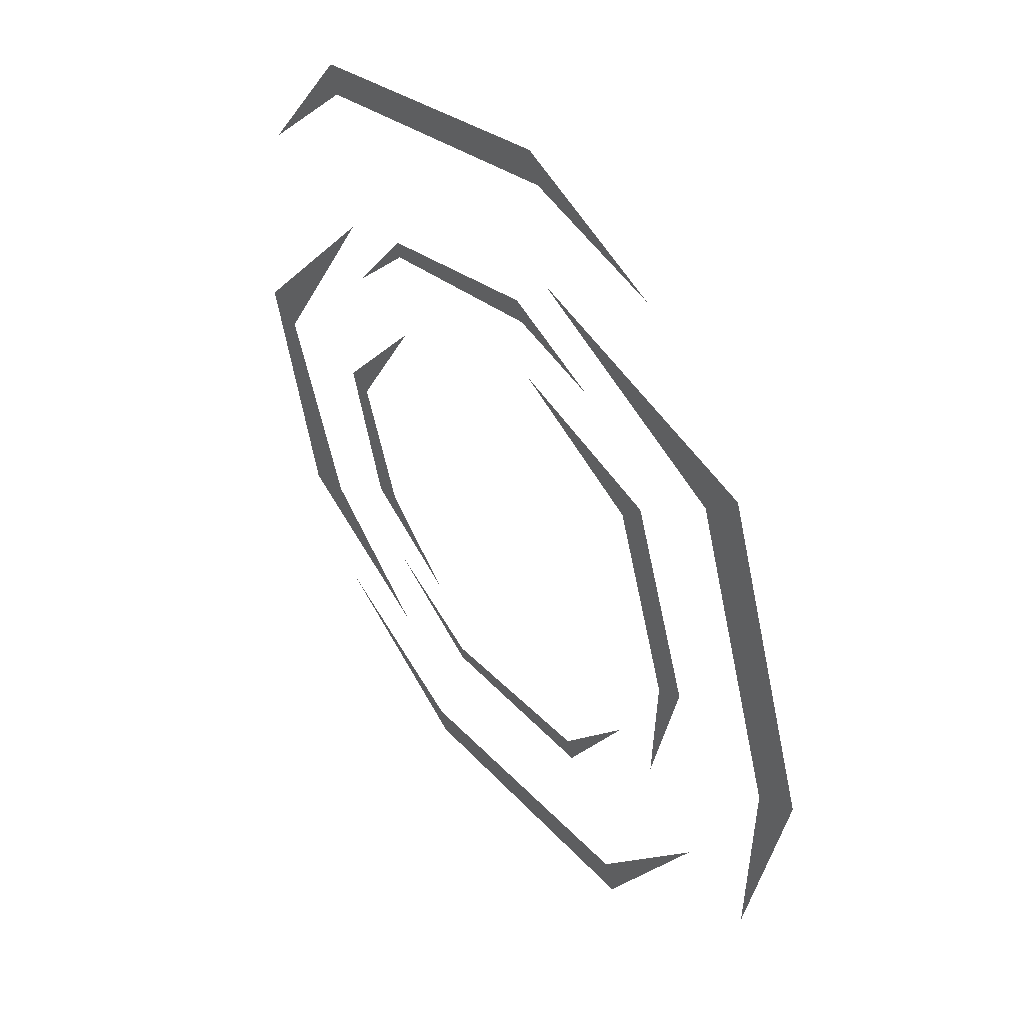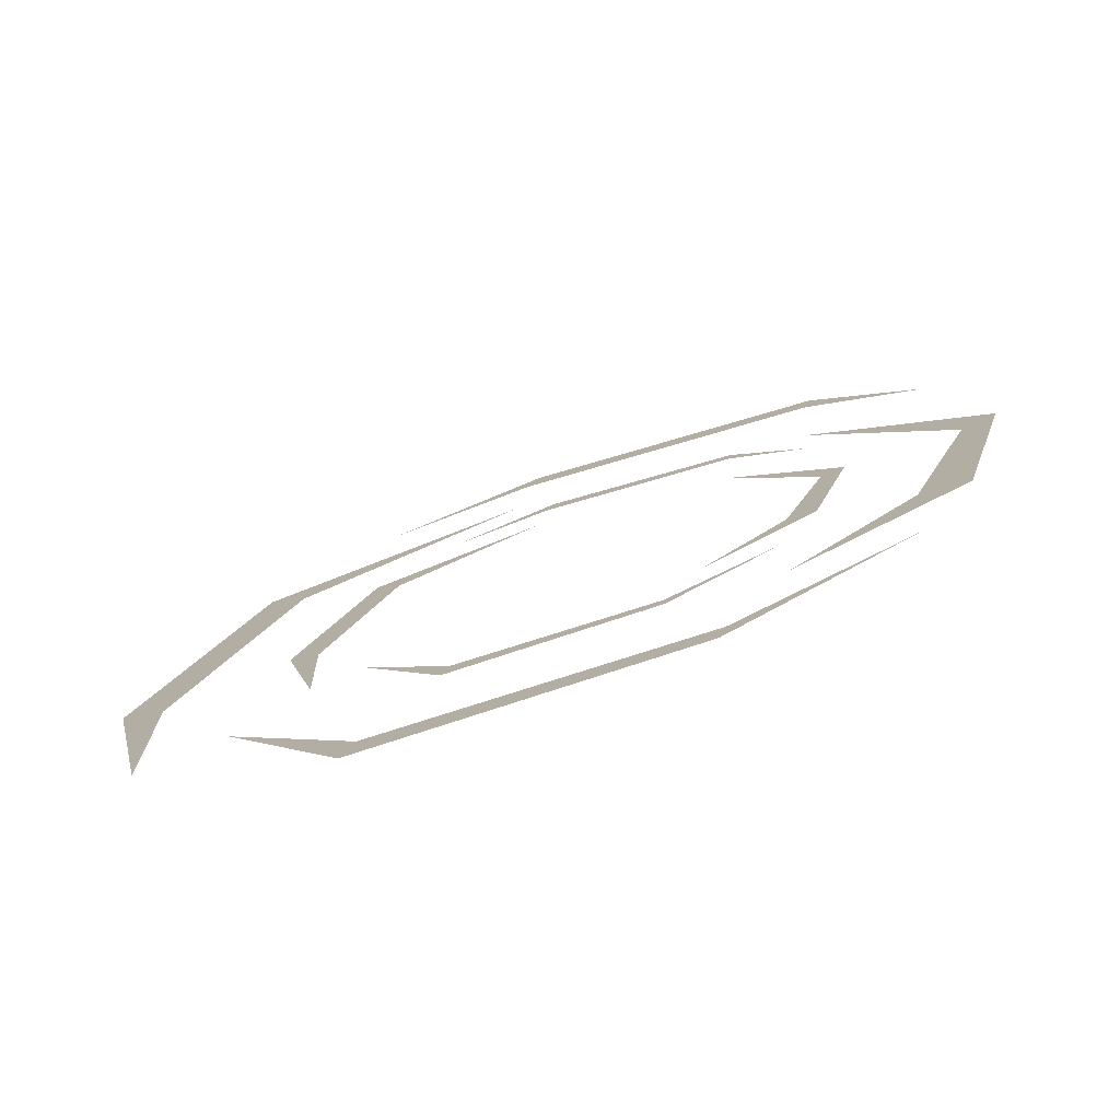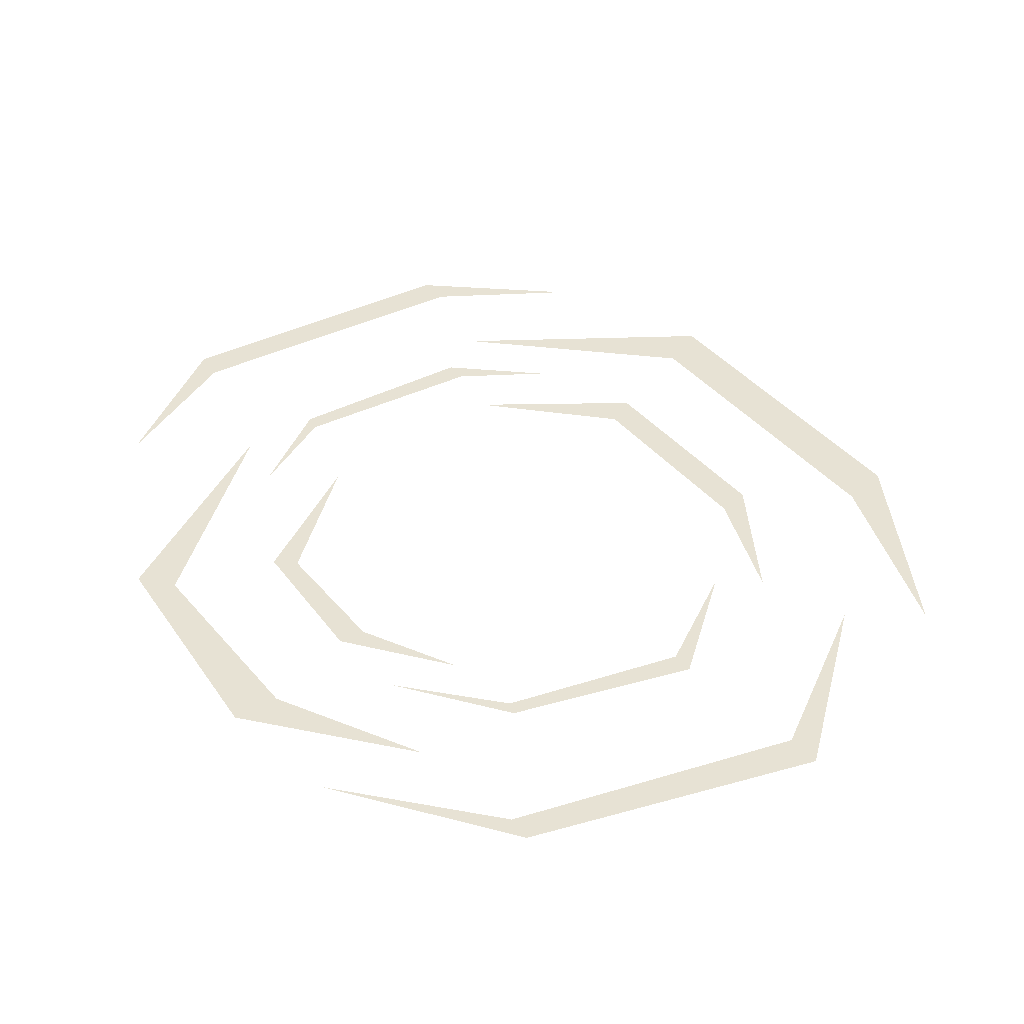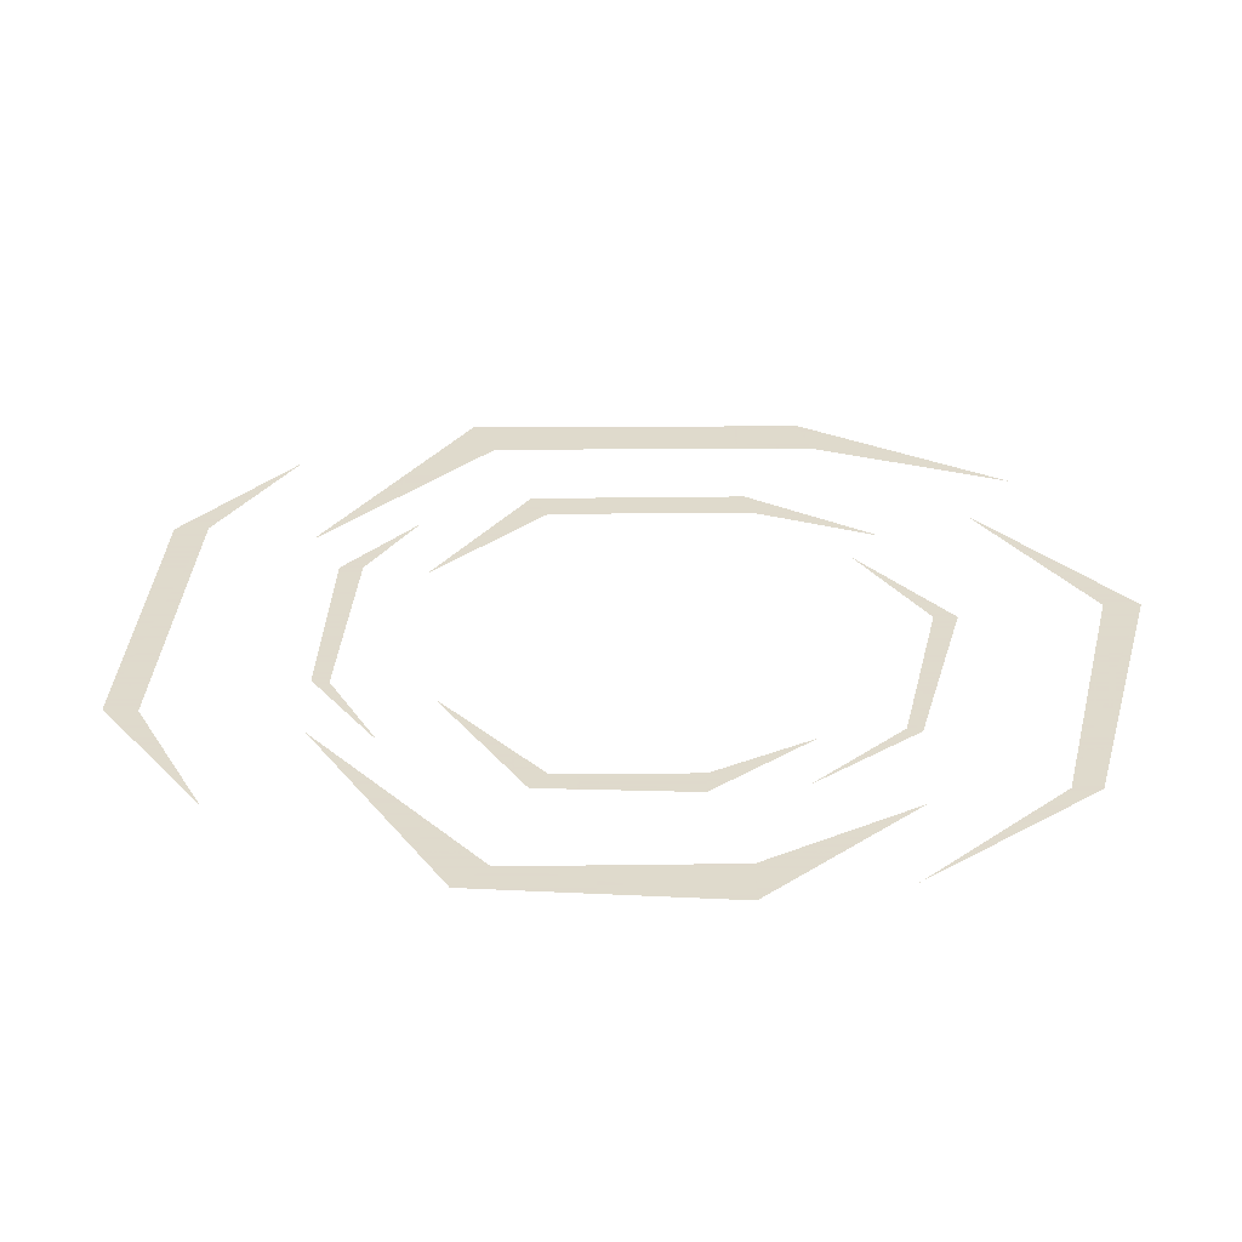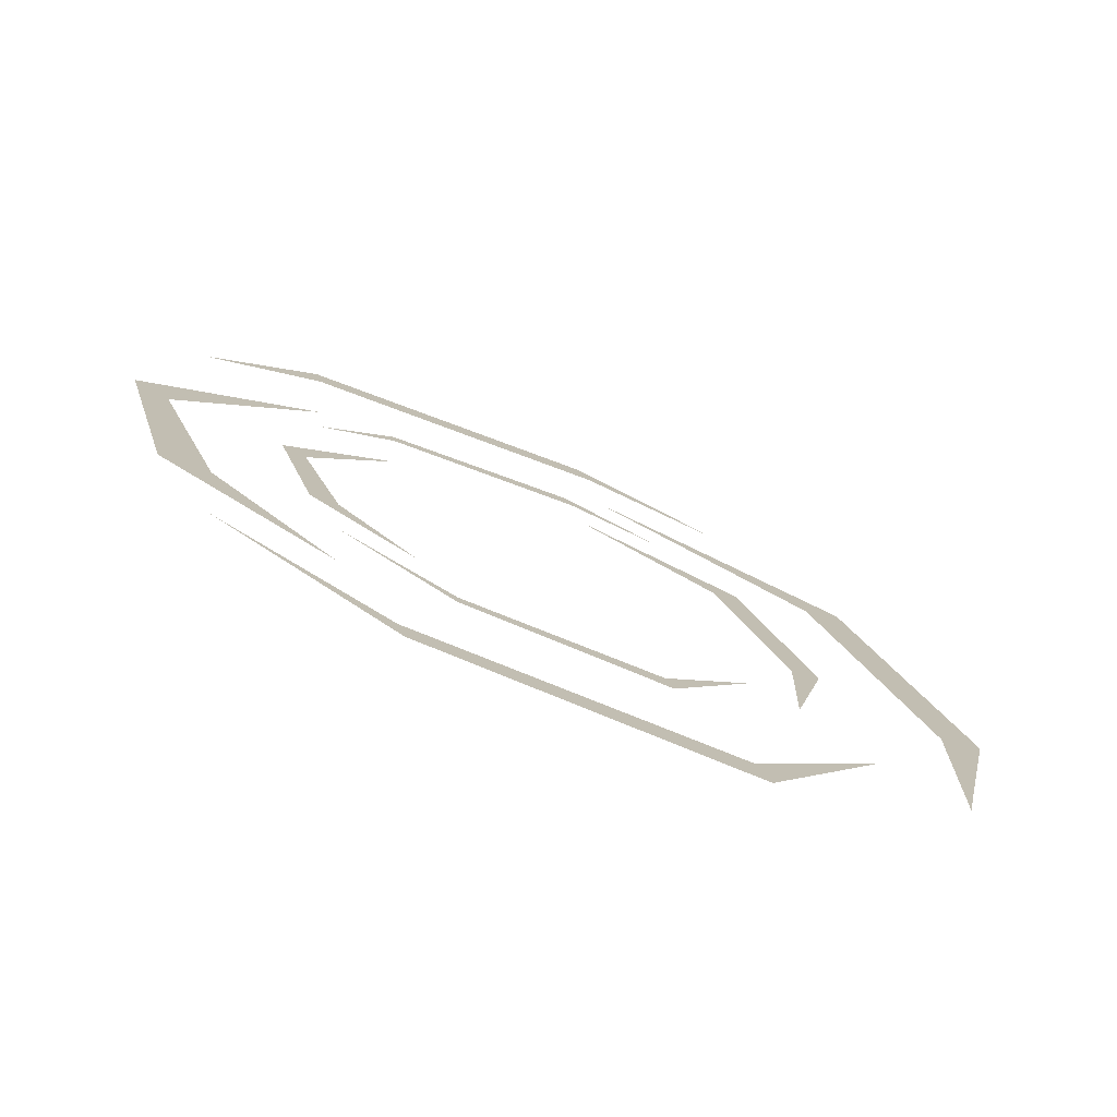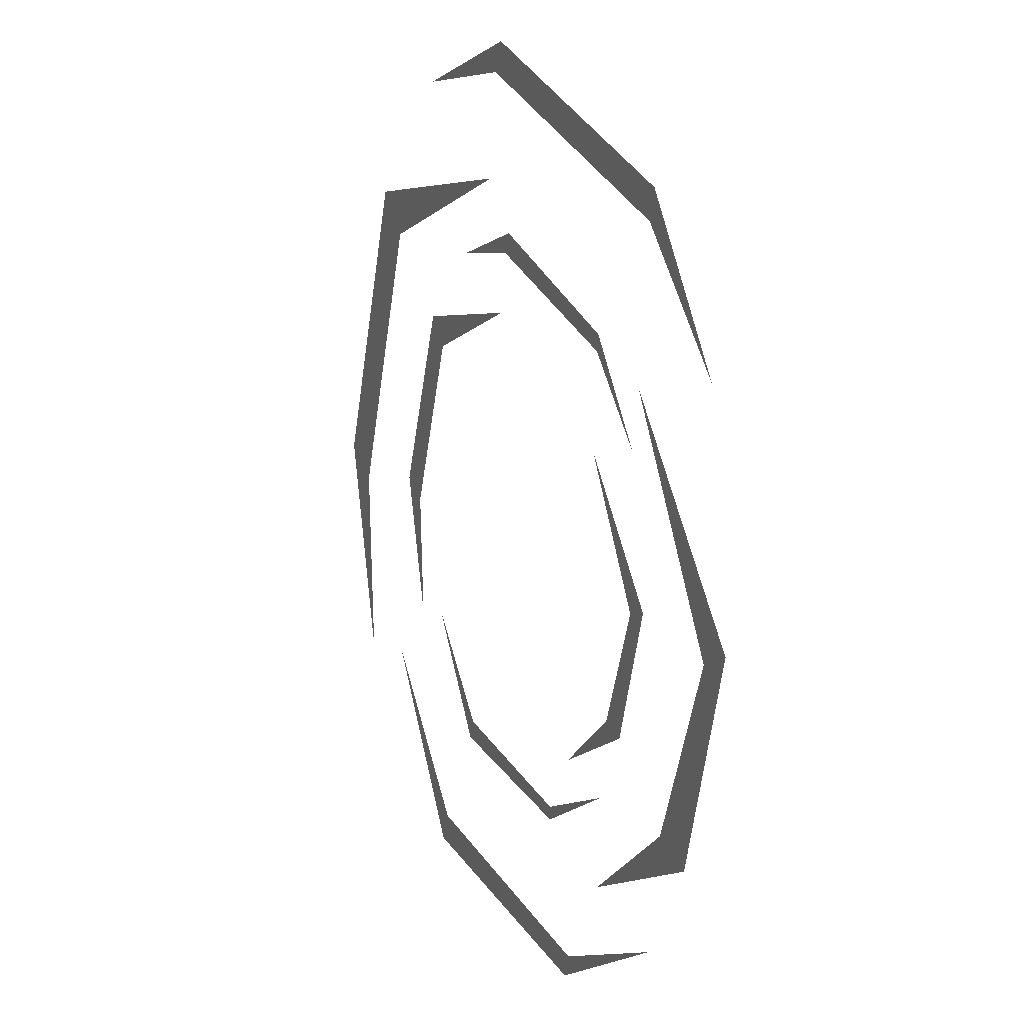
<metadata>
{"format":"obj","ext":"obj","renderer":"f3d","projection":"perspective","resolution":1024,"background":"white","views":[{"elev":45.9,"azim":-128.4,"up":"+Z"},{"elev":-78.0,"azim":18.8,"up":"+Z"},{"elev":39.8,"azim":163.4,"up":"+Y"},{"elev":32.4,"azim":108.0,"up":"+Y"},{"elev":-76.9,"azim":156.8,"up":"+Z"},{"elev":20.4,"azim":64.1,"up":"+Z"}]}
</metadata>
<code>
v -0.3594 -0.03906 -0.8047
v -0.3359 -0.03906 -0.7344
v -0.6016 -0.03906 -0.4141
v 0.2656 -0.03906 -0.7891
v 0.2656 -0.03906 -0.8359
v 0.6172 -0.03906 -0.5938
v -0.6406 -0.03906 0.6641
v -0.5625 -0.03906 0.5781
v -0.1016 -0.03906 0.8125
v -0.7734 -0.03906 -0.04688
v -0.8672 -0.03906 0.007812
v -0.7578 -0.03906 -0.4688
v 0.6484 -0.03906 -0.3125
v 0.3906 -0.03906 -0.5625
v 0.7344 -0.03906 -0.3359
v 0.7891 -0.03906 0.1016
v 0.8672 -0.03906 0.1328
v 0.5391 -0.03906 0.5391
v 0.5625 -0.03906 0.9141
v 0.5547 -0.03906 0.8594
v 0.7891 -0.03906 0.6094
v -0.07031 -0.03906 1.016
v -0.04688 -0.03906 1.086
v -0.375 -0.03906 0.9453
v -0.6016 -0.03906 -1.32
v -0.5625 -0.03906 -1.211
v -0.9688 -0.03906 -0.7031
v 0.4062 -0.03906 -1.281
v 0.3828 -0.03906 -1.367
v 0.9453 -0.03906 -0.9766
v -1.039 -0.03906 1.016
v -0.9141 -0.03906 0.8906
v -0.1797 -0.03906 1.234
v -1.25 -0.03906 -0.1172
v -1.391 -0.03906 -0.03125
v -1.234 -0.03906 -0.7891
v 1 -0.03906 -0.5469
v 0.6016 -0.03906 -0.9219
v 1.148 -0.03906 -0.5938
v 1.227 -0.03906 0.1094
v 1.344 -0.03906 0.1797
v 0.8125 -0.03906 0.8203
v 0.8828 -0.03906 1.422
v 0.8594 -0.03906 1.32
v 1.227 -0.03906 0.9453
v -0.1406 -0.03906 1.578
v -0.1016 -0.03906 1.68
v -0.625 -0.03906 1.469
f 1 2 3
f 2 1 4
f 4 1 5
f 4 5 6
f 7 8 9
f 8 7 10
f 10 7 11
f 10 11 12
f 13 14 15
f 13 15 16
f 16 15 17
f 16 17 18
f 19 20 21
f 20 19 22
f 22 19 23
f 22 23 24
f 25 26 27
f 26 25 28
f 28 25 29
f 28 29 30
f 31 32 33
f 32 31 34
f 34 31 35
f 34 35 36
f 37 38 39
f 37 39 40
f 40 39 41
f 40 41 42
f 43 44 45
f 44 43 46
f 46 43 47
f 46 47 48

</code>
